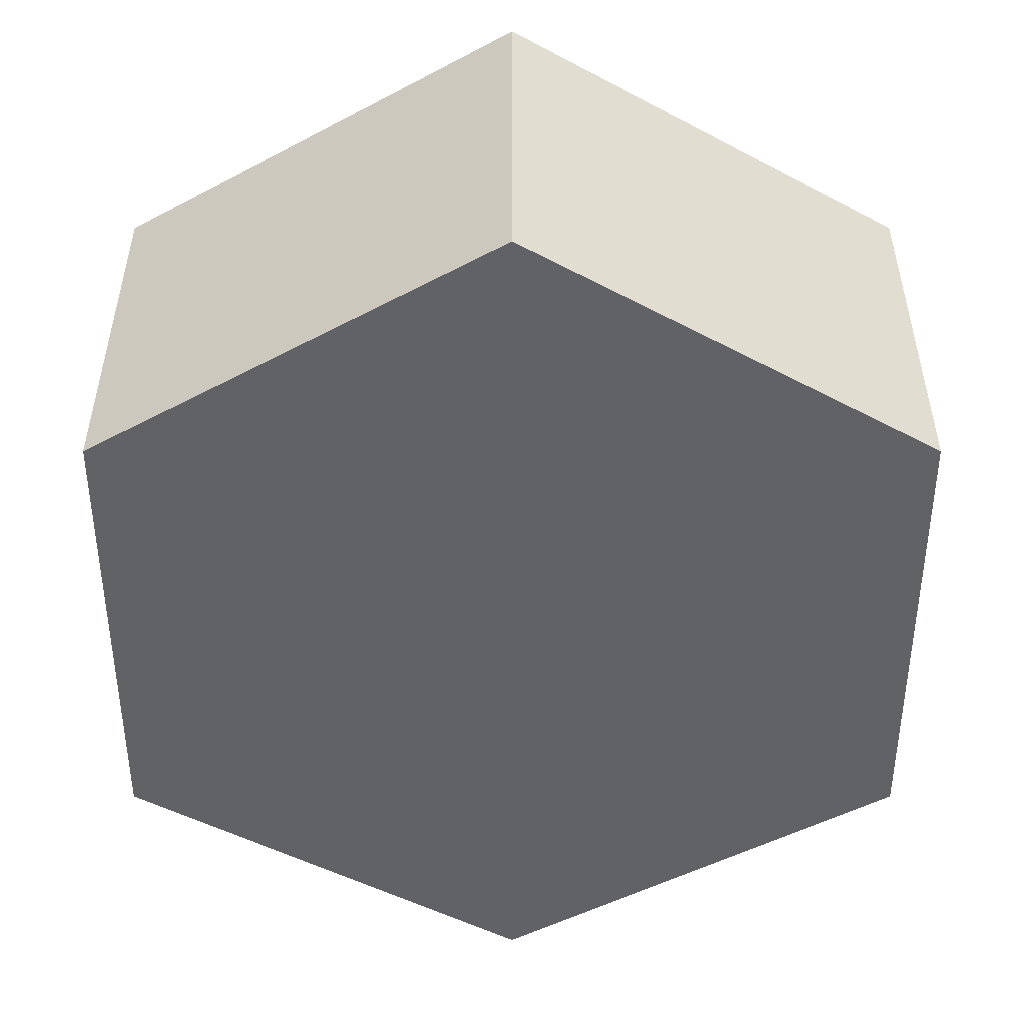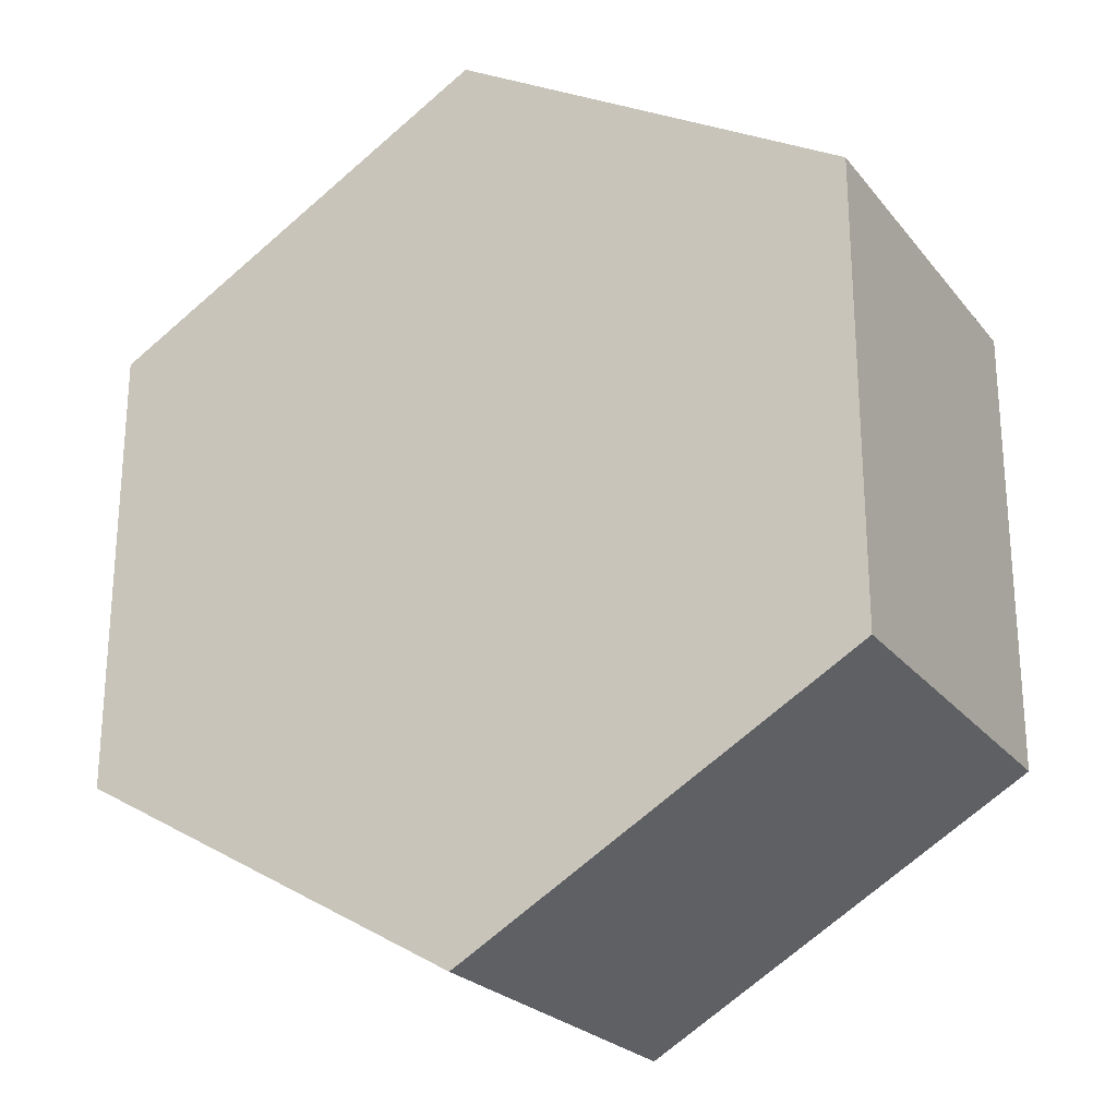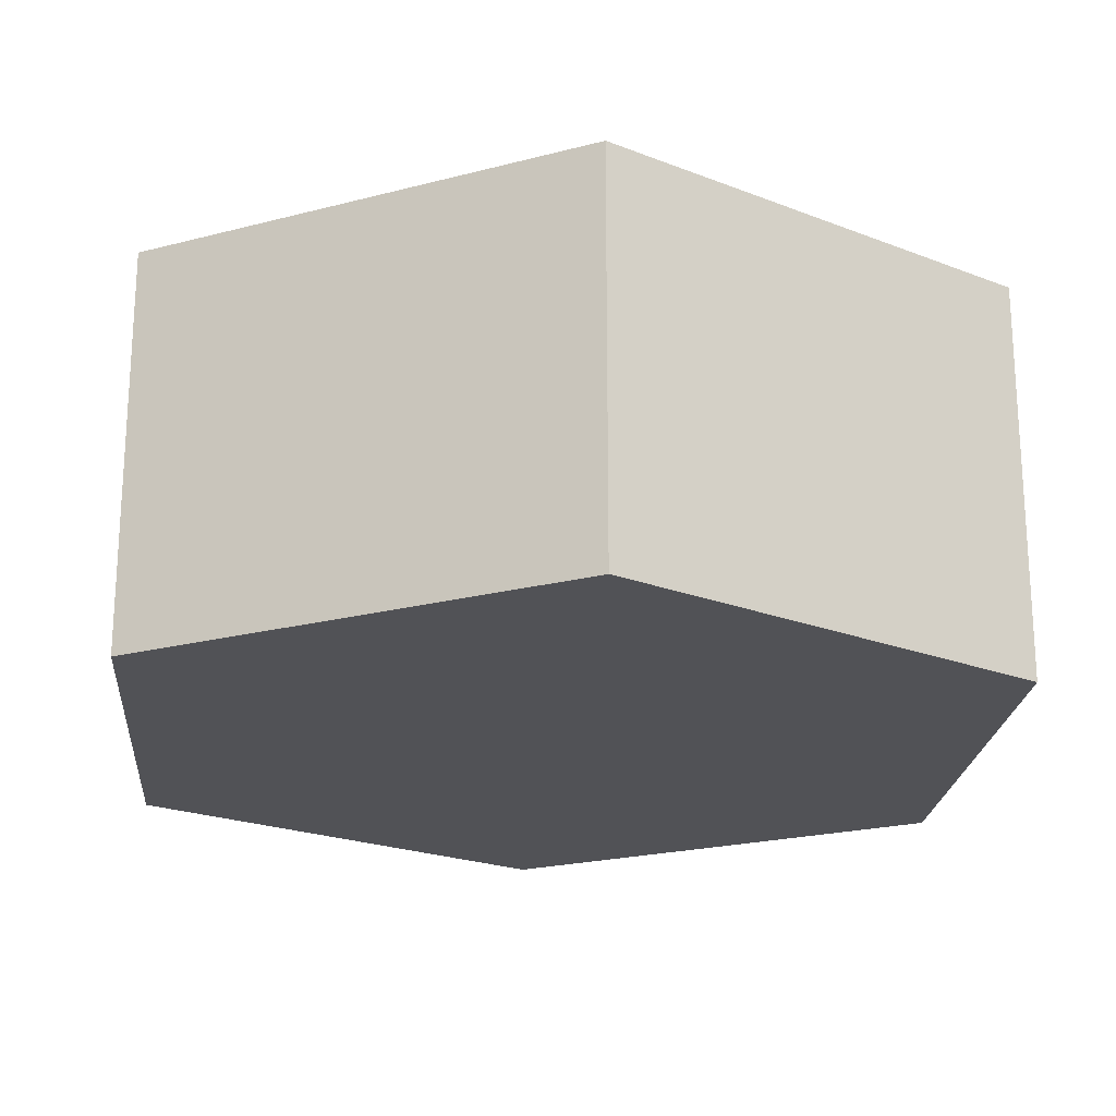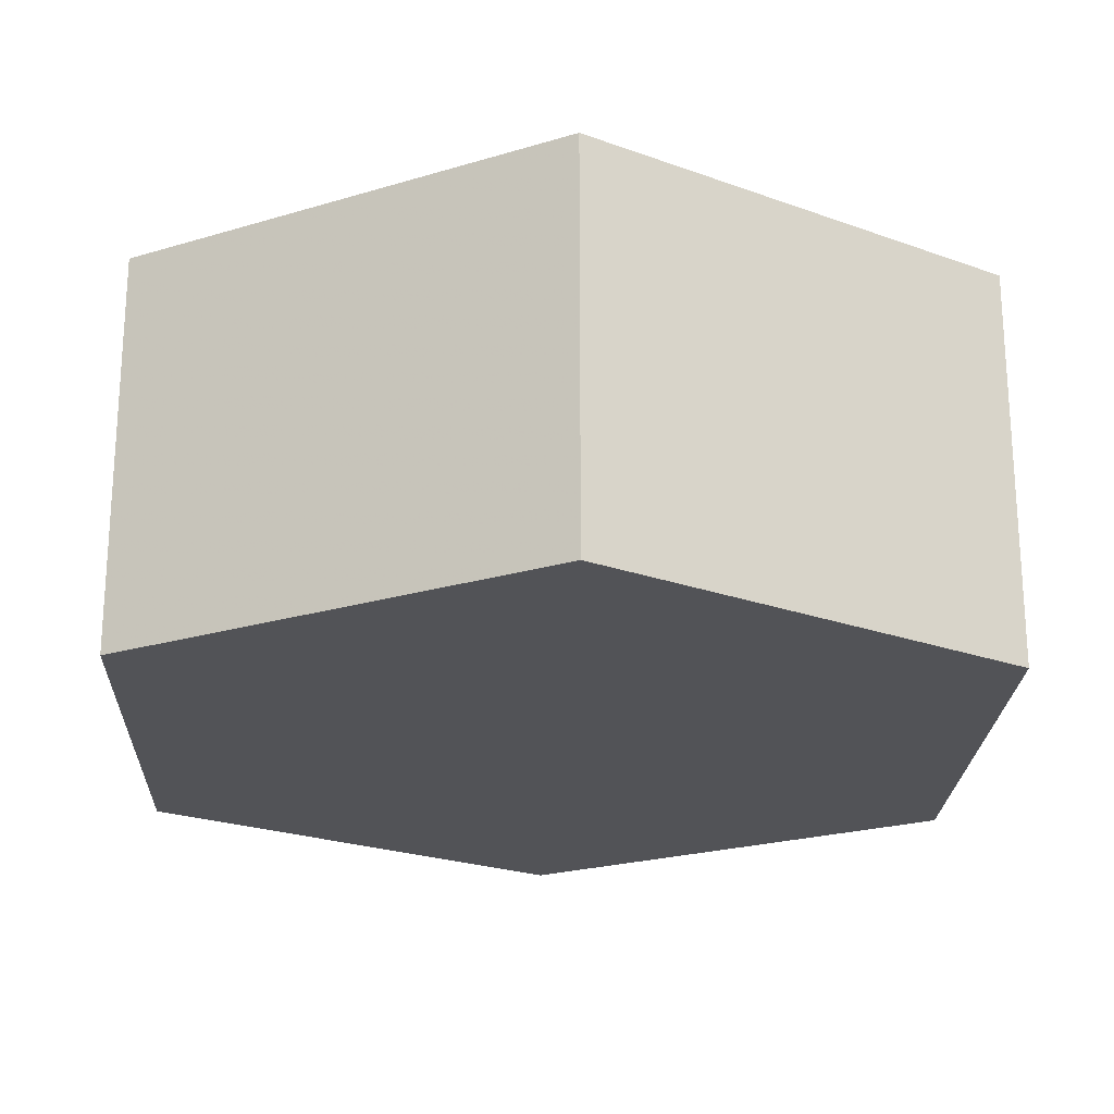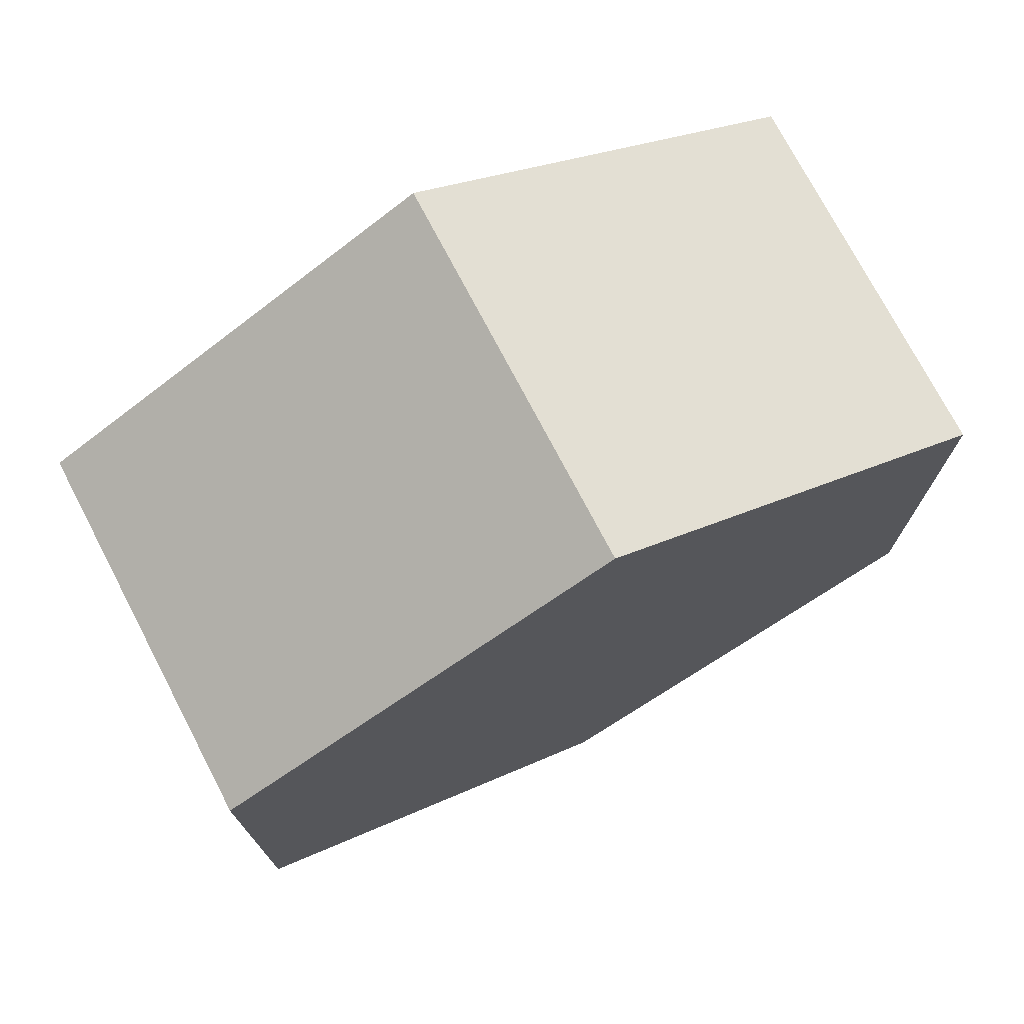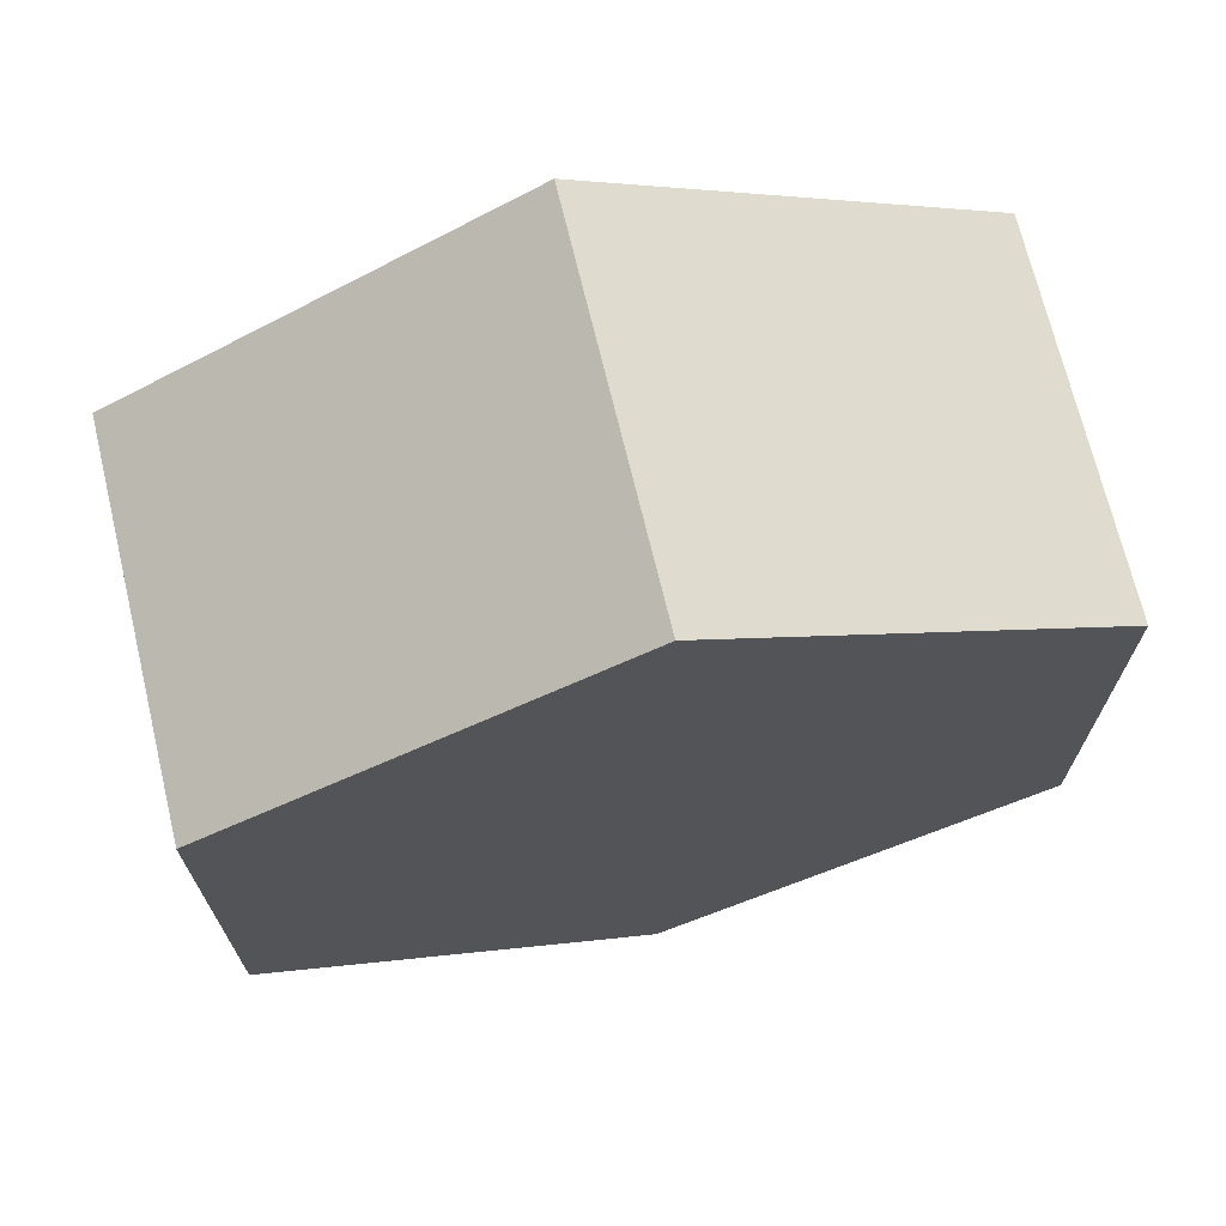
<metadata>
{"format":"obj","ext":"obj","renderer":"f3d","projection":"perspective","resolution":1024,"background":"white","views":[{"elev":-50.7,"azim":-180.0,"up":"+Z"},{"elev":-24.2,"azim":28.9,"up":"+Y"},{"elev":-21.3,"azim":55.1,"up":"+Z"},{"elev":-22.4,"azim":117.7,"up":"+Z"},{"elev":74.4,"azim":152.4,"up":"+Y"},{"elev":70.2,"azim":-13.5,"up":"+Y"}]}
</metadata>
<code>
o obj_0
v 18.06 		-11 		15.17
v 13.73 		-8.5 		15.17
v 13.73 		-8.5 		11
v 18.06 		-11 		11
v 22.39 		-3.5 		11
v 18.06 		-1 		11
v 18.06 		-1 		15.17
v 22.39 		-3.5 		15.17
v 13.73 		-3.5 		11
v 13.73 		-3.5 		15.17
v 22.39 		-8.5 		11
v 22.39 		-8.5 		15.17
g group_0_4634441
f 1 2 3
f 1 3 4
f 5 6 7
f 5 7 8
f 6 9 10
f 6 10 7
f 1 4 11
f 1 11 12
f 5 8 12
f 5 12 11
f 10 9 3
f 10 3 2
f 9 6 5
f 9 5 11
f 4 3 11
f 9 11 3
f 8 7 10
f 8 10 2
f 1 12 2
f 8 2 12

</code>
